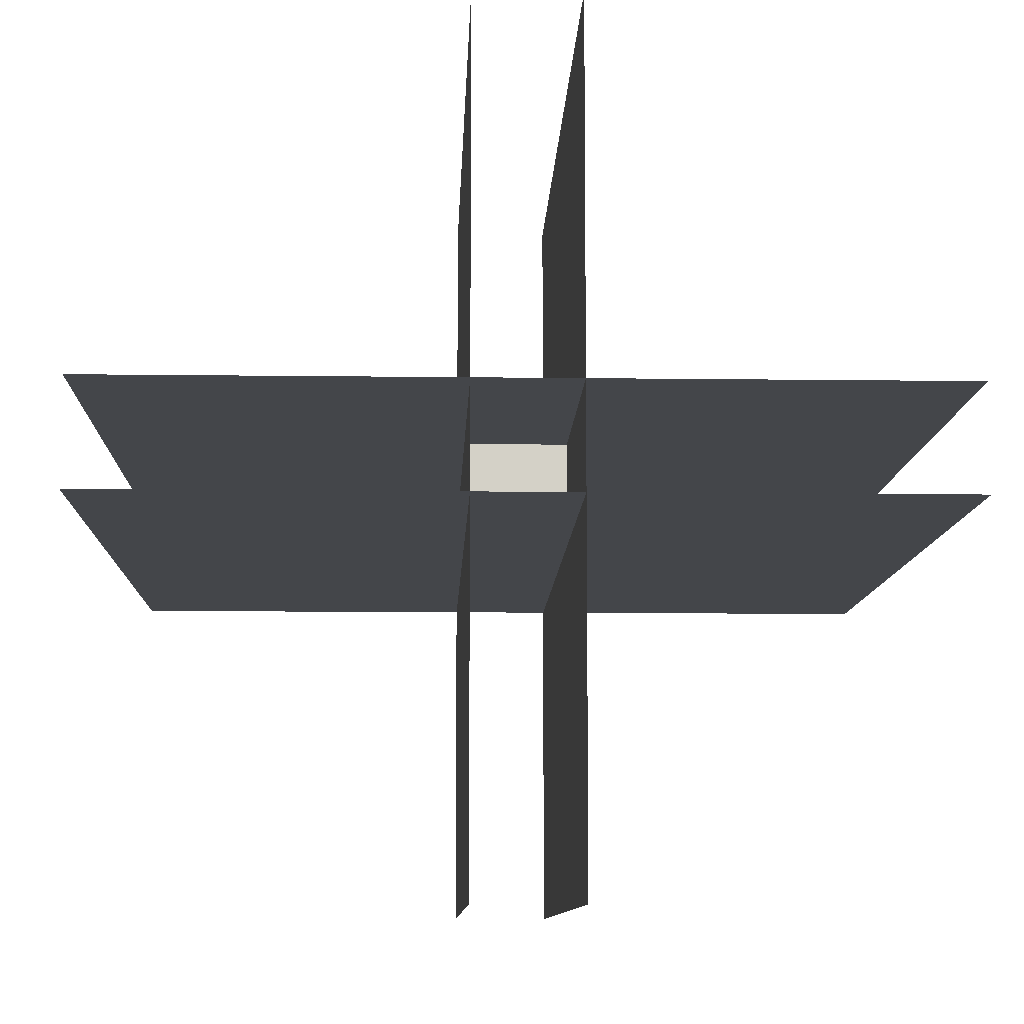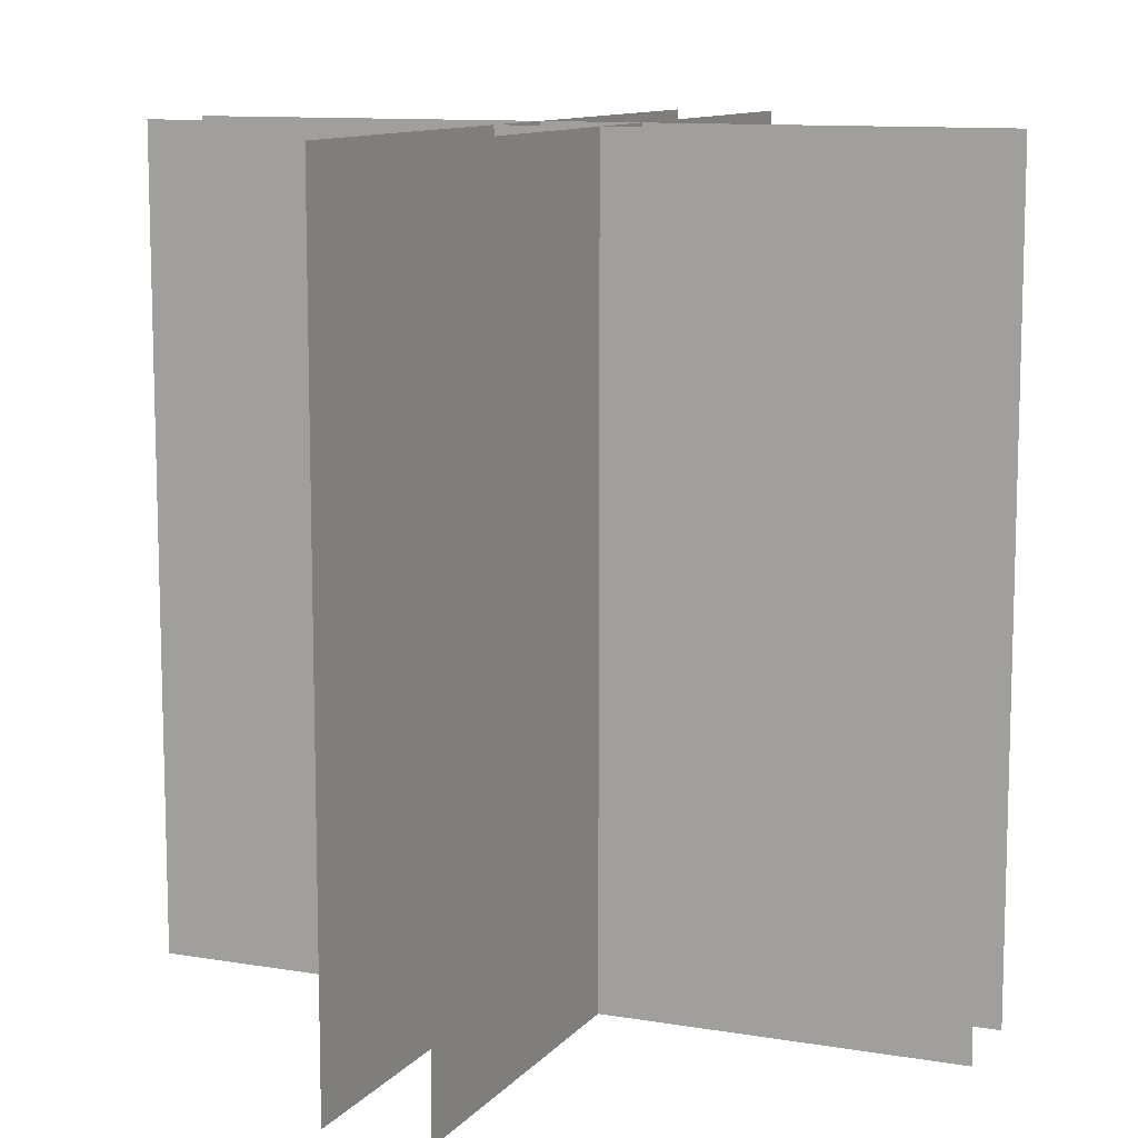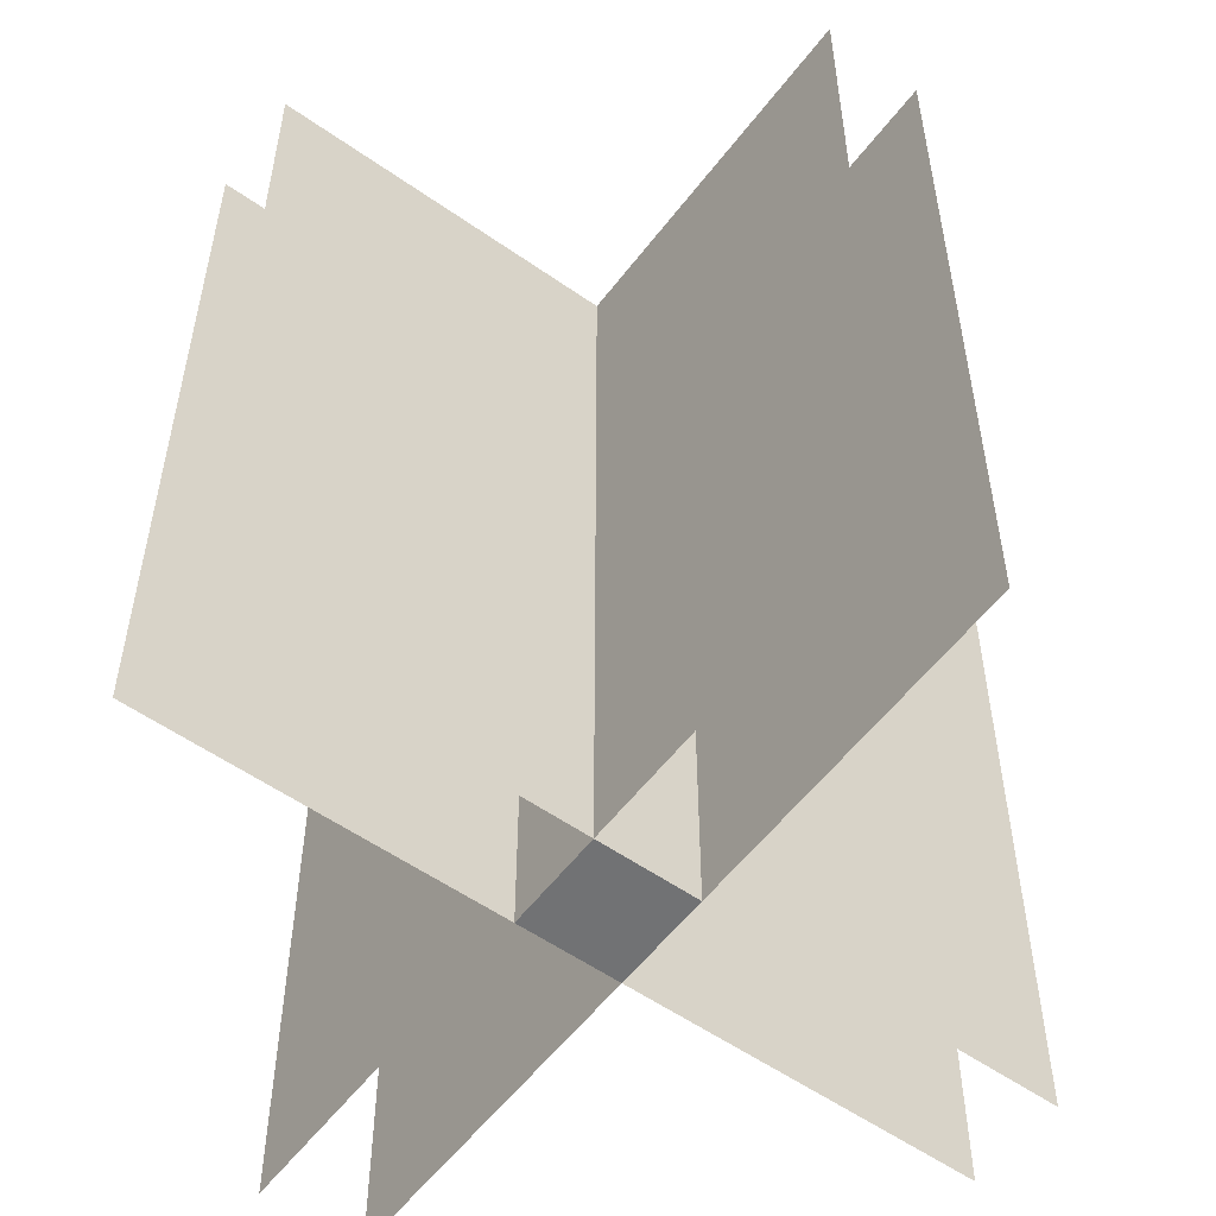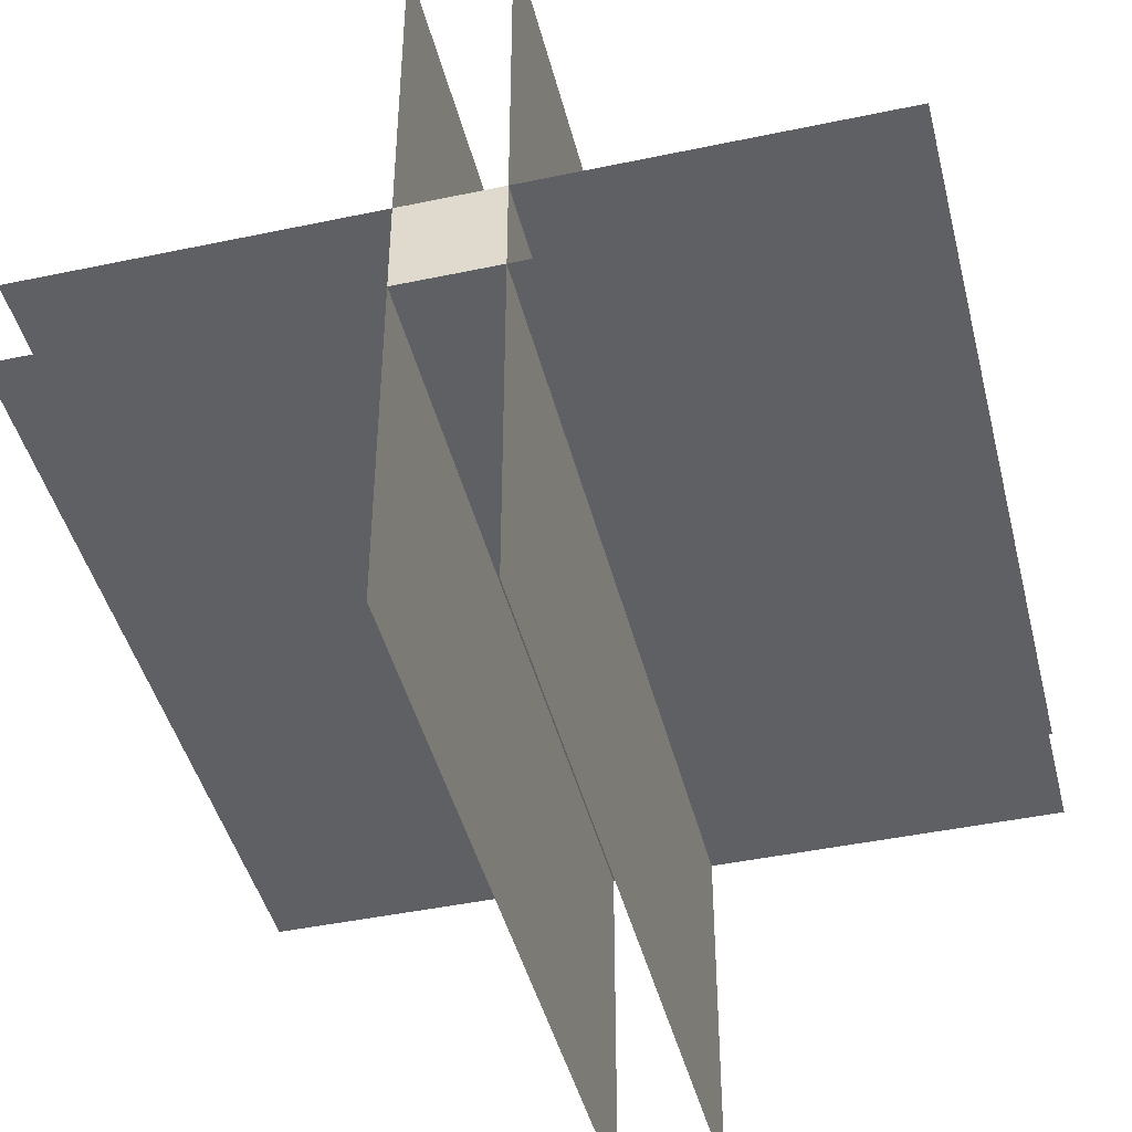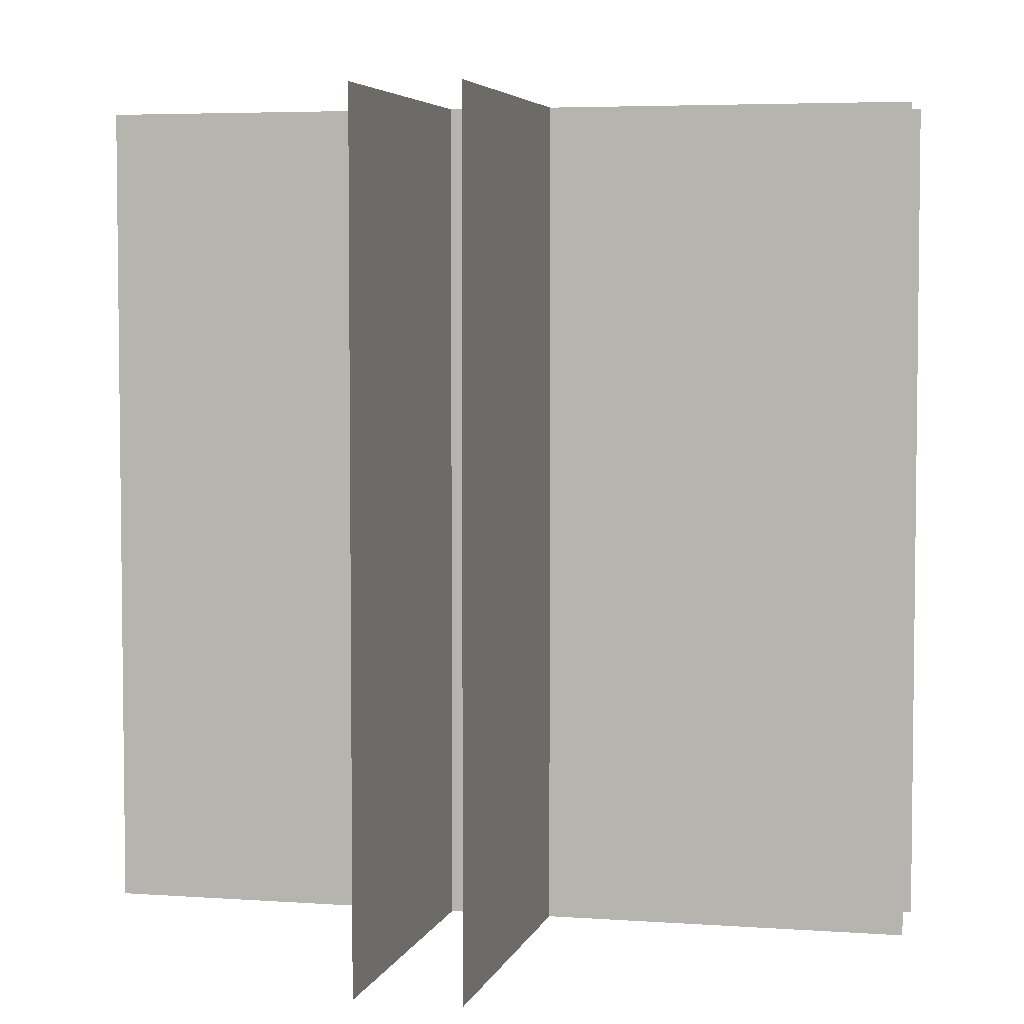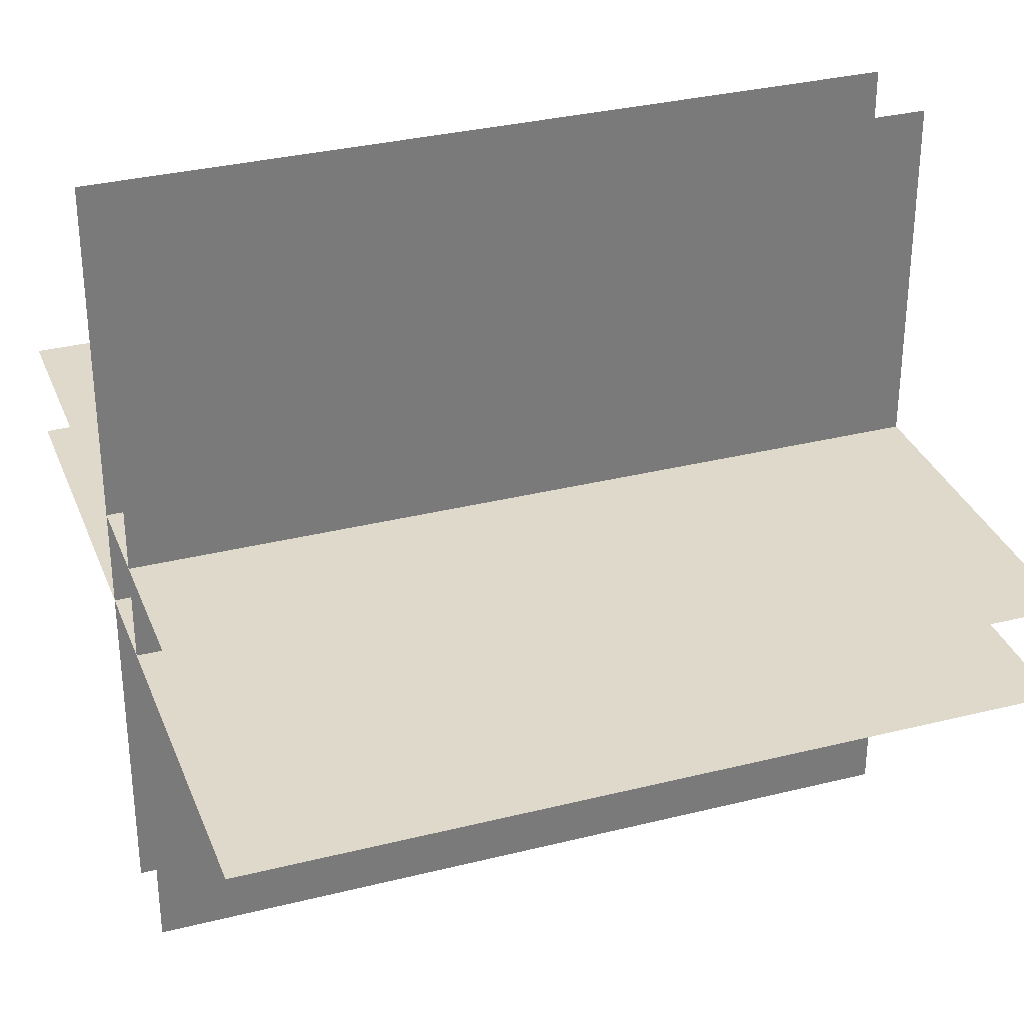
<metadata>
{"format":"obj","ext":"obj","renderer":"f3d","projection":"perspective","resolution":1024,"background":"white","views":[{"elev":-9.6,"azim":178.0,"up":"+Z"},{"elev":10.7,"azim":113.0,"up":"+Y"},{"elev":-55.5,"azim":143.5,"up":"+Y"},{"elev":-44.1,"azim":13.9,"up":"+Z"},{"elev":4.6,"azim":-166.8,"up":"+Y"},{"elev":32.3,"azim":-109.3,"up":"+Z"}]}
</metadata>
<code>
o Torch
v 0.5625 1 0
v 0.5625 0 0
v 0.5625 0 1
v 0.5625 1 1
v 0.4375 1 1
v 0.4375 1 0
v 0 0 0.5625
v 0 0 0.4375
v 0 1 0.5625
v 0 1 0.4375
v 0.4375 0 1
v 0.4375 0 0
v 1 0 0.5625
v 1 0 0.4375
v 1 1 0.5625
v 1 1 0.4375
v 0.5625 0.625 0.5625
v 0.4375 0.625 0.5625
v 0.4375 0.625 0.4375
v 0.5625 0.625 0.4375
v 1 1 0.5625
v 1 0 0.5625
v 0 1 0.5625
v 0 0 0.5625
v 0.5625 0 0.5625
v 0.4375 0 0.5625
v 0.4375 0 0.4375
v 0.5625 0 0.4375
v 0 0 0.4375
v 0 1 0.4375
v 1 0 0.4375
v 1 1 0.4375
v 0.4375 1 1
v 0.4375 1 0
v 0.4375 0 1
v 0.4375 0 0
v 0.5625 1 0
v 0.5625 0 0
v 0.5625 0 1
v 0.5625 1 1
f 8 10 16 14
f 7 13 15 9
f 2 1 4 3
f 5 6 12 11
f 17 20 19 18
f 24 23 21 22
f 25 26 27 28
f 29 31 32 30
f 33 35 36 34
f 40 37 38 39

</code>
